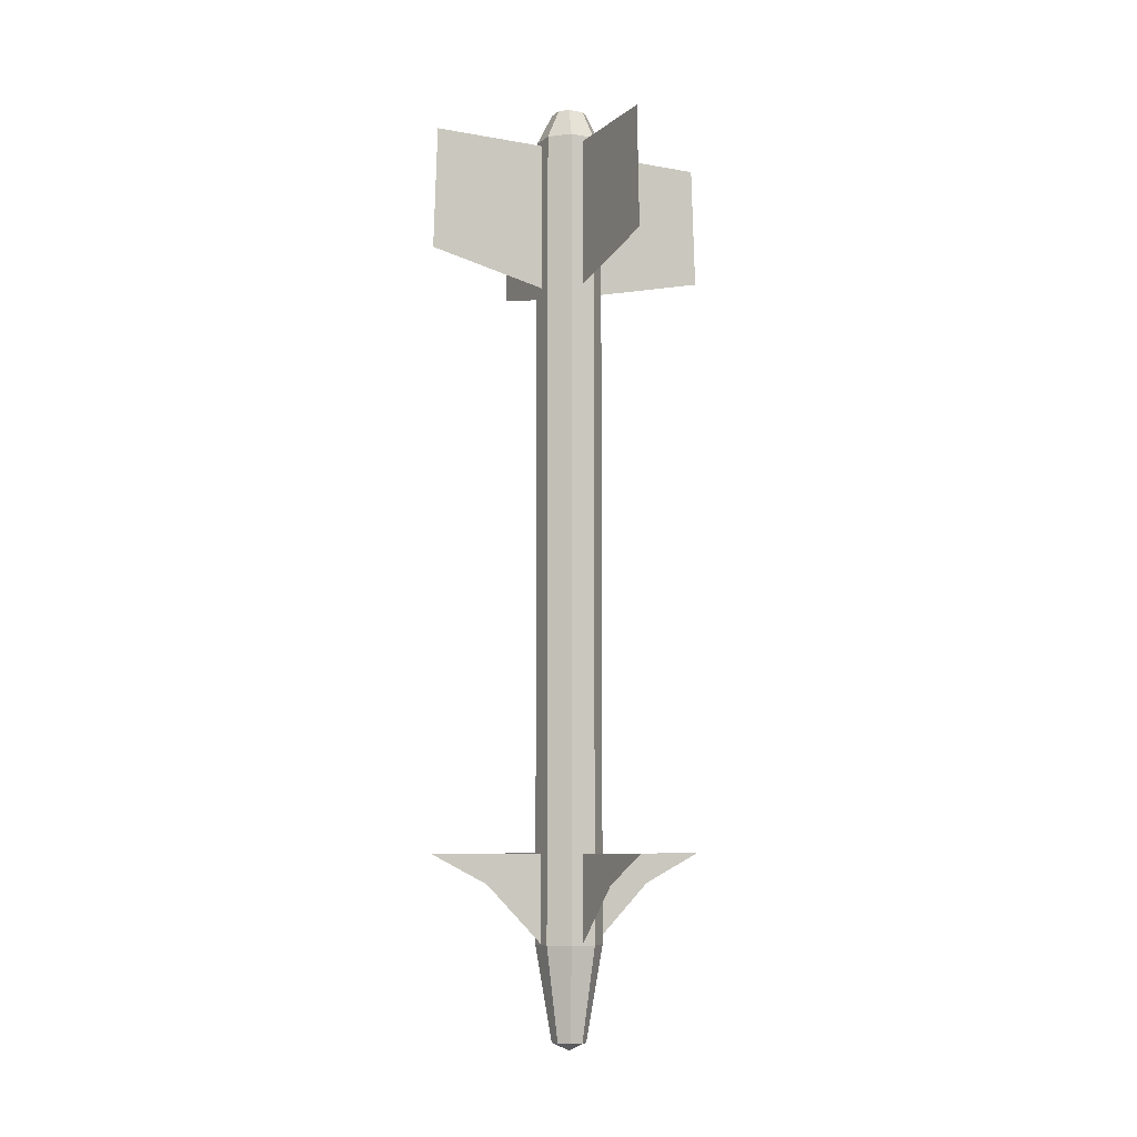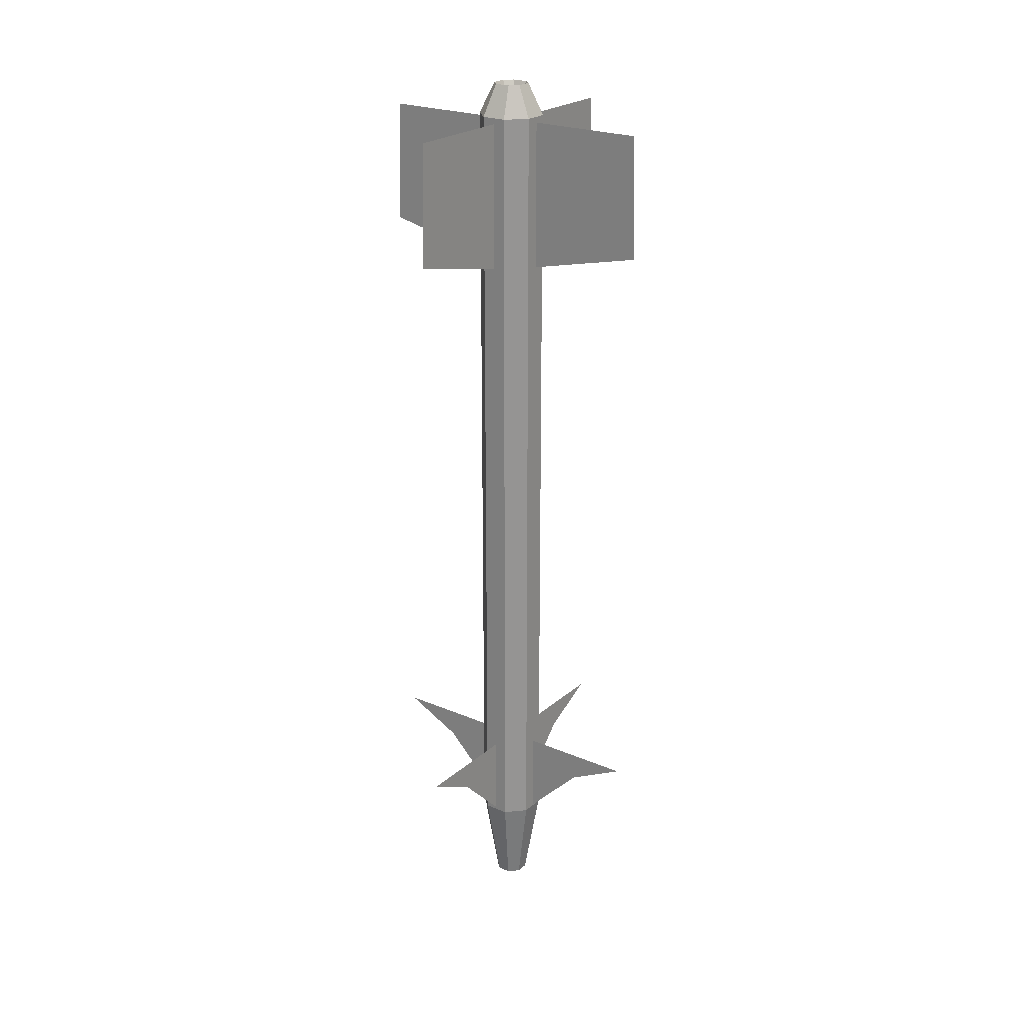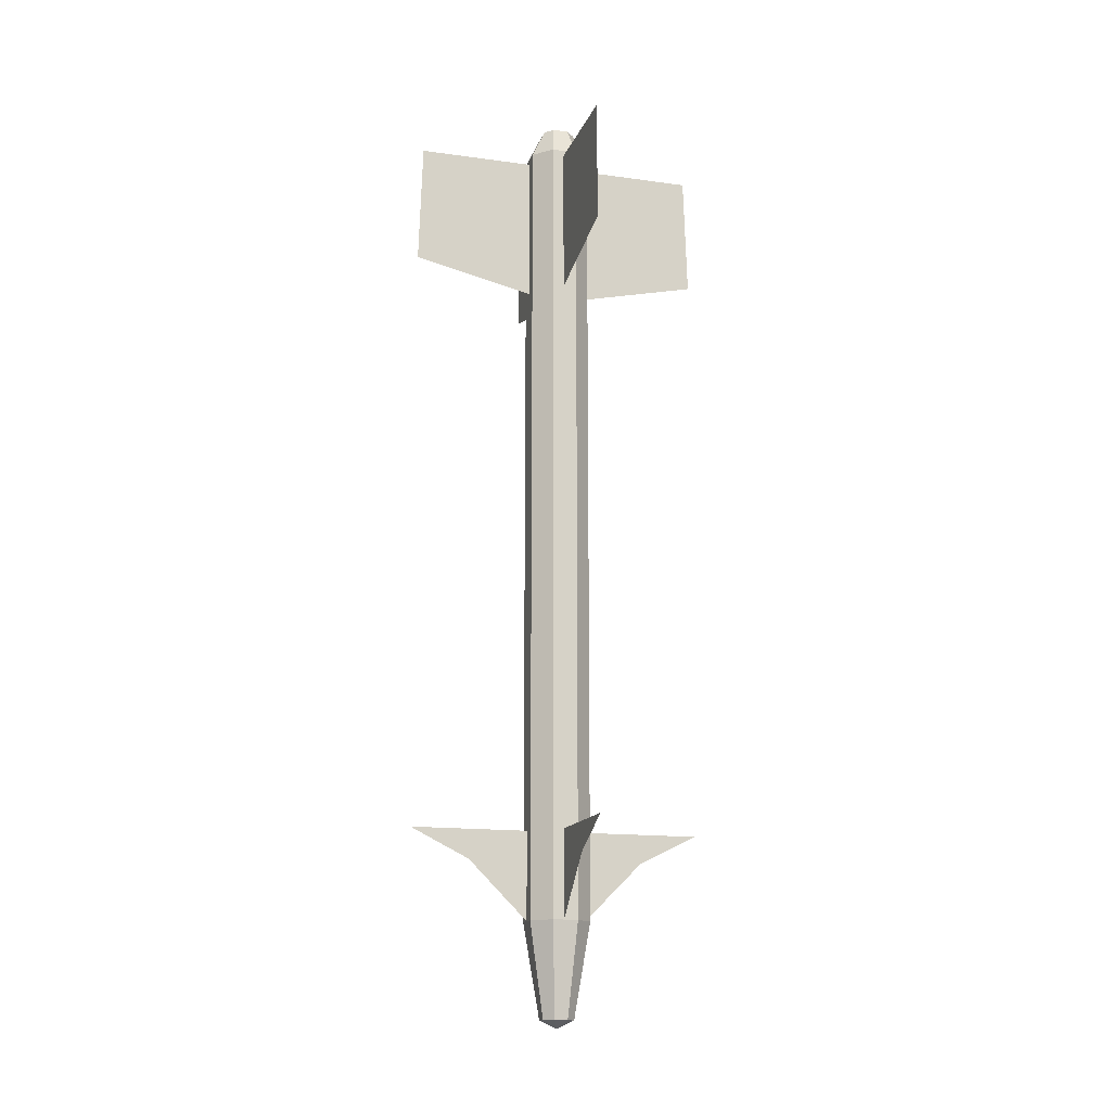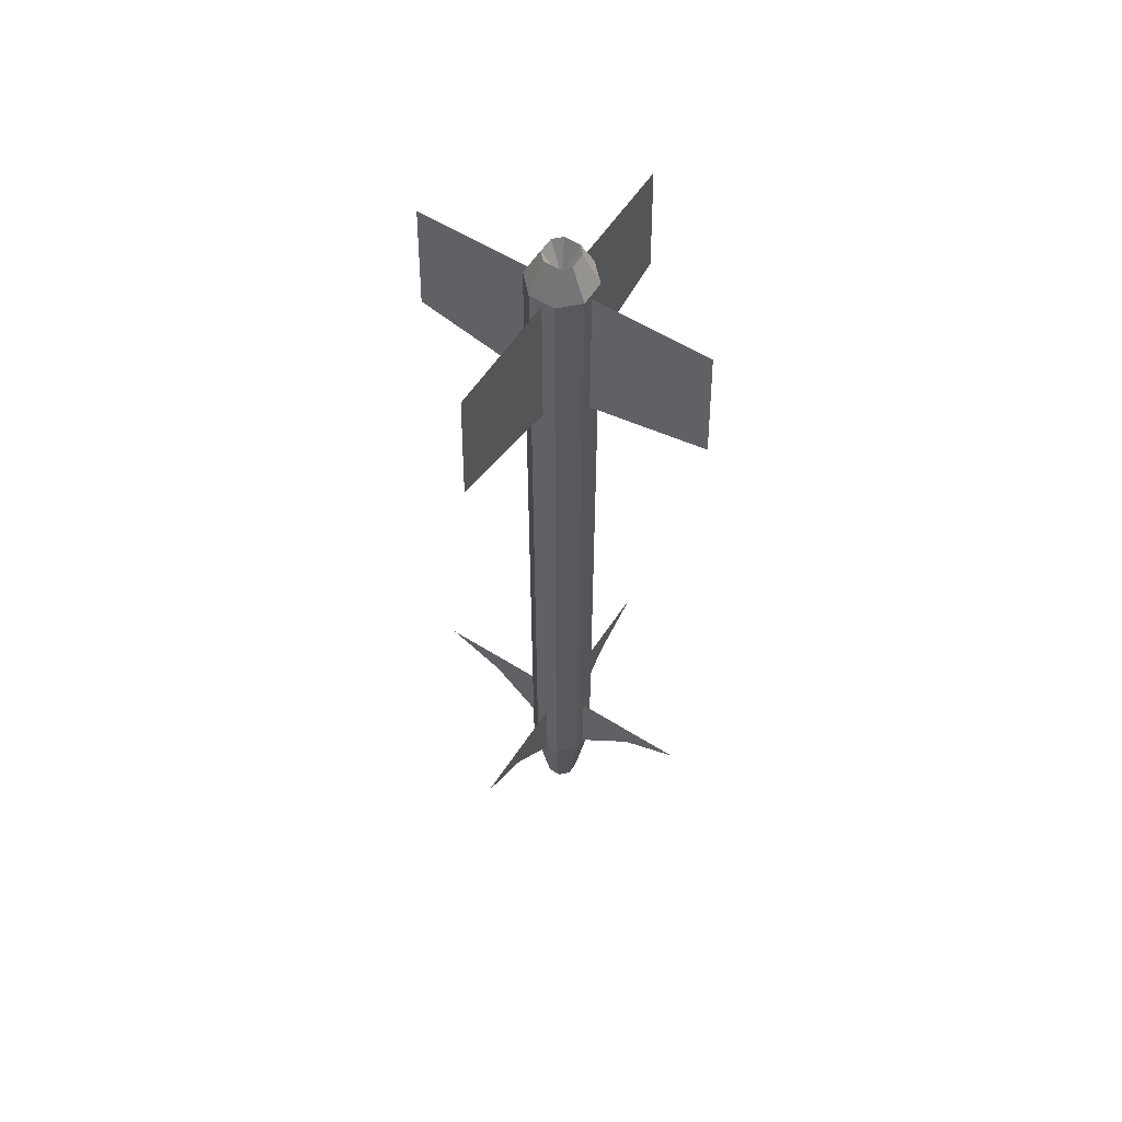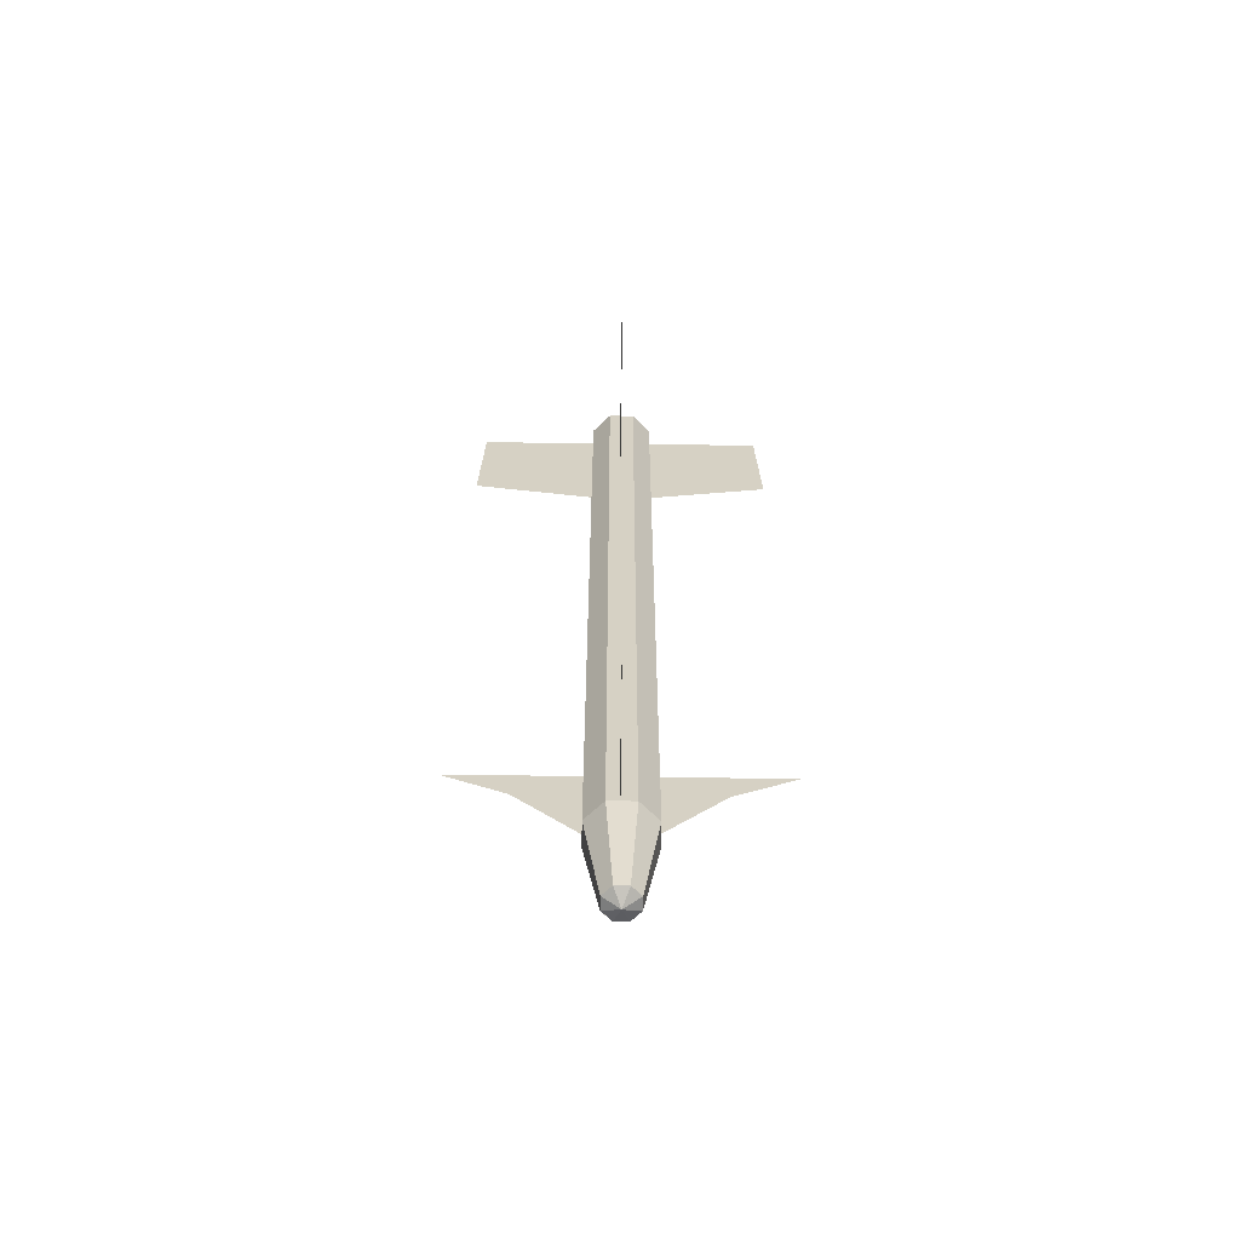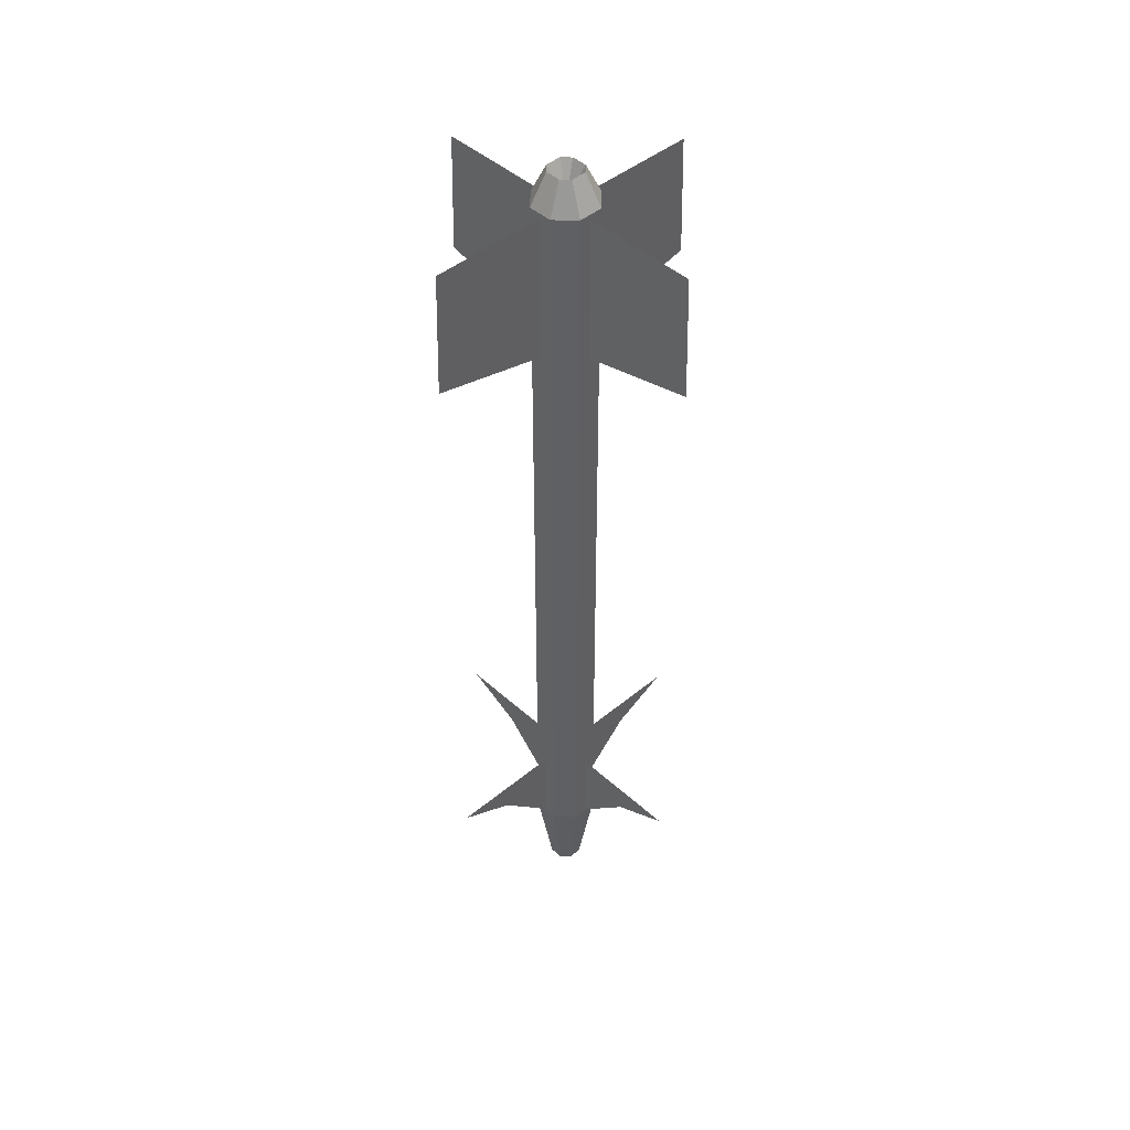
<metadata>
{"format":"obj","ext":"obj","renderer":"f3d","projection":"perspective","resolution":1024,"background":"white","views":[{"elev":-7.8,"azim":-26.9,"up":"+Z"},{"elev":23.3,"azim":35.6,"up":"+Z"},{"elev":-15.2,"azim":-106.4,"up":"+Z"},{"elev":58.1,"azim":-147.0,"up":"+Z"},{"elev":-63.6,"azim":-90.8,"up":"+Z"},{"elev":45.0,"azim":-43.8,"up":"+Z"}]}
</metadata>
<code>
o cylinder
v 5.782e-19 -2.178e-16 0.8347
v 5.782e-19 1.43e-16 -0.7903
v 0.02524 0.06094 0.8347
v 0.02524 0.06094 -0.7903
v 0.06094 0.02524 0.8347
v 0.06094 0.02524 -0.7903
v 0.06094 -0.02524 0.8347
v 0.06094 -0.02524 -0.7903
v 0.02524 -0.06094 0.8347
v 0.02524 -0.06094 -0.7903
v -0.02524 -0.06094 0.8347
v -0.02524 -0.06094 -0.7903
v -0.06094 -0.02524 0.8347
v -0.06094 -0.02524 -0.7903
v -0.06094 0.02524 0.8347
v -0.06094 0.02524 -0.7903
v -0.02524 0.06094 0.8347
v -0.02524 0.06094 -0.7903
f 5 3 1
f 3 5 6 4
f 4 6 2
f 7 5 1
f 5 7 8 6
f 6 8 2
f 9 7 1
f 7 9 10 8
f 8 10 2
f 11 9 1
f 9 11 12 10
f 10 12 2
f 13 11 1
f 11 13 14 12
f 12 14 2
f 15 13 1
f 13 15 16 14
f 14 16 2
f 17 15 1
f 15 17 18 16
f 16 18 2
f 3 17 1
f 17 3 4 18
f 18 4 2
o cylinder2
v 5.782e-19 1.881e-16 -0.9934
v 0.01294 0.03125 -0.9778
v 0.03125 0.01294 -0.9778
v 0.03125 -0.01294 -0.9778
v 0.01294 -0.03125 -0.9778
v -0.01294 -0.03125 -0.9778
v -0.03125 -0.01294 -0.9778
v -0.03125 0.01294 -0.9778
v -0.01294 0.03125 -0.9778
f 20 21 19
f 21 22 19
f 22 23 19
f 23 24 19
f 24 25 19
f 25 26 19
f 26 27 19
f 27 20 19
o cylinder3
v 5.782e-19 1.43e-16 -0.7903
v 5.782e-19 1.846e-16 -0.9778
v 0.02524 0.06094 -0.7903
v 0.01294 0.03125 -0.9778
v 0.06094 0.02524 -0.7903
v 0.03125 0.01294 -0.9778
v 0.06094 -0.02524 -0.7903
v 0.03125 -0.01294 -0.9778
v 0.02524 -0.06094 -0.7903
v 0.01294 -0.03125 -0.9778
v -0.02524 -0.06094 -0.7903
v -0.01294 -0.03125 -0.9778
v -0.06094 -0.02524 -0.7903
v -0.03125 -0.01294 -0.9778
v -0.06094 0.02524 -0.7903
v -0.03125 0.01294 -0.9778
v -0.02524 0.06094 -0.7903
v -0.01294 0.03125 -0.9778
f 32 30 28
f 30 32 33 31
f 31 33 29
f 34 32 28
f 32 34 35 33
f 33 35 29
f 36 34 28
f 34 36 37 35
f 35 37 29
f 38 36 28
f 36 38 39 37
f 37 39 29
f 40 38 28
f 38 40 41 39
f 39 41 29
f 42 40 28
f 40 42 43 41
f 41 43 29
f 44 42 28
f 42 44 45 43
f 43 45 29
f 30 44 28
f 44 30 31 45
f 45 31 29
o plane
v -5.551e-17 0.1781 -0.6731
v -5.551e-17 0.06094 -0.6145
v -5.551e-17 0.06094 -0.7903
v -5.551e-17 0.1781 -0.6145
v 0 0.2953 -0.6145
v 0 0.2367 -0.6145
f 48 46 49 47
f 46 50 51 49
o plane2
v 0.1758 0.002344 -0.6731
v 0.05859 0.002344 -0.6145
v 0.05859 0.002344 -0.7903
v 0.1758 0.002344 -0.6145
v 0.293 0.002344 -0.6145
v 0.2344 0.002344 -0.6145
f 54 52 55 53
f 52 56 57 55
o plane3
v 1.084e-16 -0.1734 -0.6731
v 8.24e-17 -0.05625 -0.6145
v 8.24e-17 -0.05625 -0.7903
v 1.084e-16 -0.1734 -0.6145
v 1.344e-16 -0.2906 -0.6145
v 1.214e-16 -0.232 -0.6145
f 60 58 61 59
f 58 62 63 61
o plane4
v -0.1758 0.002344 -0.6731
v -0.05859 0.002344 -0.6145
v -0.05859 0.002344 -0.7903
v -0.1758 0.002344 -0.6145
v -0.293 0.002344 -0.6145
v -0.2344 0.002344 -0.6145
f 66 64 67 65
f 64 68 69 67
o plane5
v 0.3008 0.002344 0.5769
v 0.05859 0.002344 0.823
v 0.05859 0.002344 0.5222
v 0.293 0.002344 0.823
v 0.1758 0.002344 0.823
f 72 70 74 71
f 70 73 74
o plane6
v -2.602e-18 0.3031 0.5769
v -5.638e-17 0.06094 0.823
v -5.638e-17 0.06094 0.5222
v -4.337e-18 0.2953 0.823
v -3.036e-17 0.1781 0.823
f 77 75 79 76
f 75 78 79
o plane7
v -0.3008 0.002344 0.5769
v -0.05859 0.002344 0.823
v -0.05859 0.002344 0.5222
v -0.293 0.002344 0.823
v -0.1758 0.002344 0.823
f 82 80 84 81
f 80 83 84
o plane8
v 1.362e-16 -0.2984 0.5769
v 8.24e-17 -0.05625 0.823
v 8.24e-17 -0.05625 0.5222
v 1.344e-16 -0.2906 0.823
v 1.084e-16 -0.1734 0.823
f 87 85 89 86
f 85 88 89
o cylinder9
v 5.782e-19 -2.178e-16 0.8347
v 5.782e-19 -2.178e-16 0.8347
v 0.01562 0.03125 0.8972
v 0.02524 0.06094 0.8347
v 0.03125 0.01562 0.8972
v 0.06094 0.02524 0.8347
v 0.03125 -0.01563 0.8972
v 0.06094 -0.02524 0.8347
v 0.01562 -0.03125 0.8972
v 0.02524 -0.06094 0.8347
v -0.01562 -0.03125 0.8972
v -0.02524 -0.06094 0.8347
v -0.03125 -0.01563 0.8972
v -0.06094 -0.02524 0.8347
v -0.03125 0.01562 0.8972
v -0.06094 0.02524 0.8347
v -0.01562 0.03125 0.8972
v -0.02524 0.06094 0.8347
f 94 92 90
f 92 94 95 93
f 93 95 91
f 96 94 90
f 94 96 97 95
f 95 97 91
f 98 96 90
f 96 98 99 97
f 97 99 91
f 100 98 90
f 98 100 101 99
f 99 101 91
f 102 100 90
f 100 102 103 101
f 101 103 91
f 104 102 90
f 102 104 105 103
f 103 105 91
f 106 104 90
f 104 106 107 105
f 105 107 91
f 92 106 90
f 106 92 93 107
f 107 93 91

</code>
